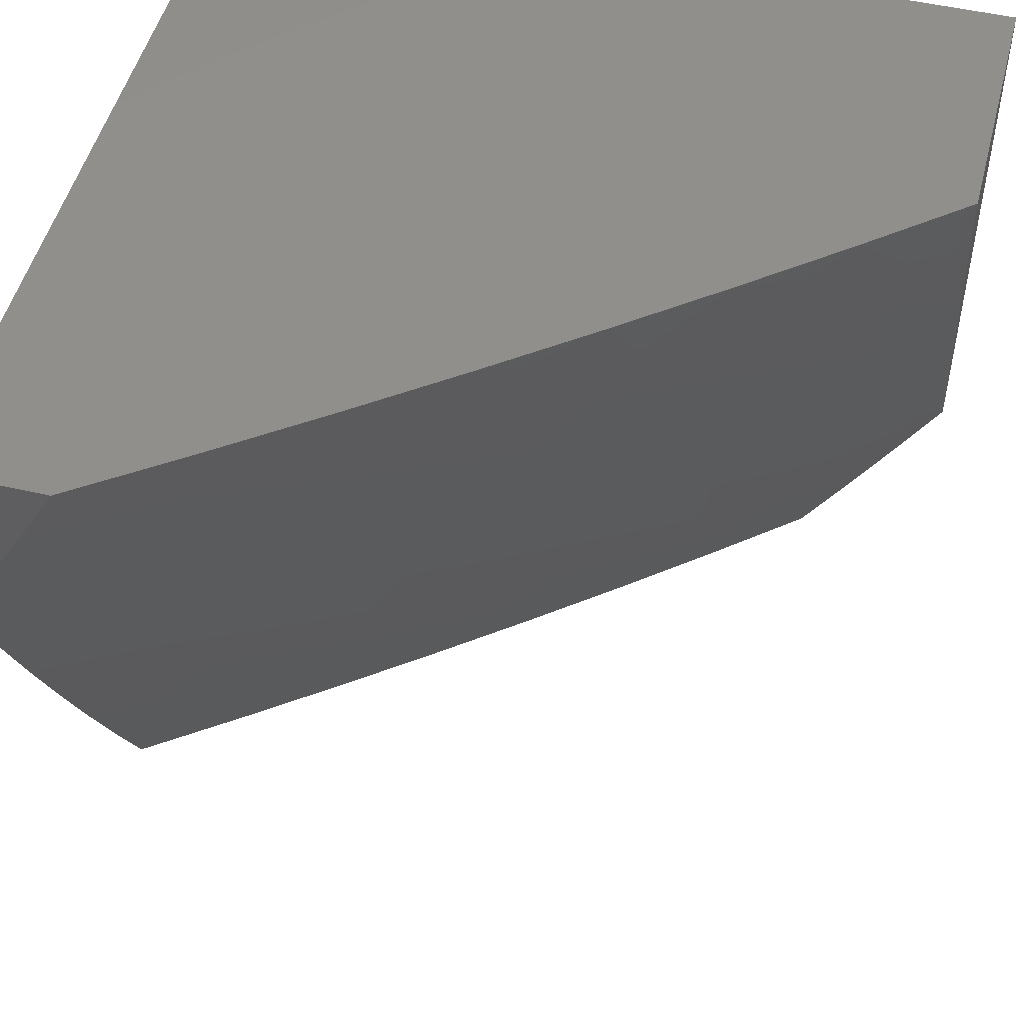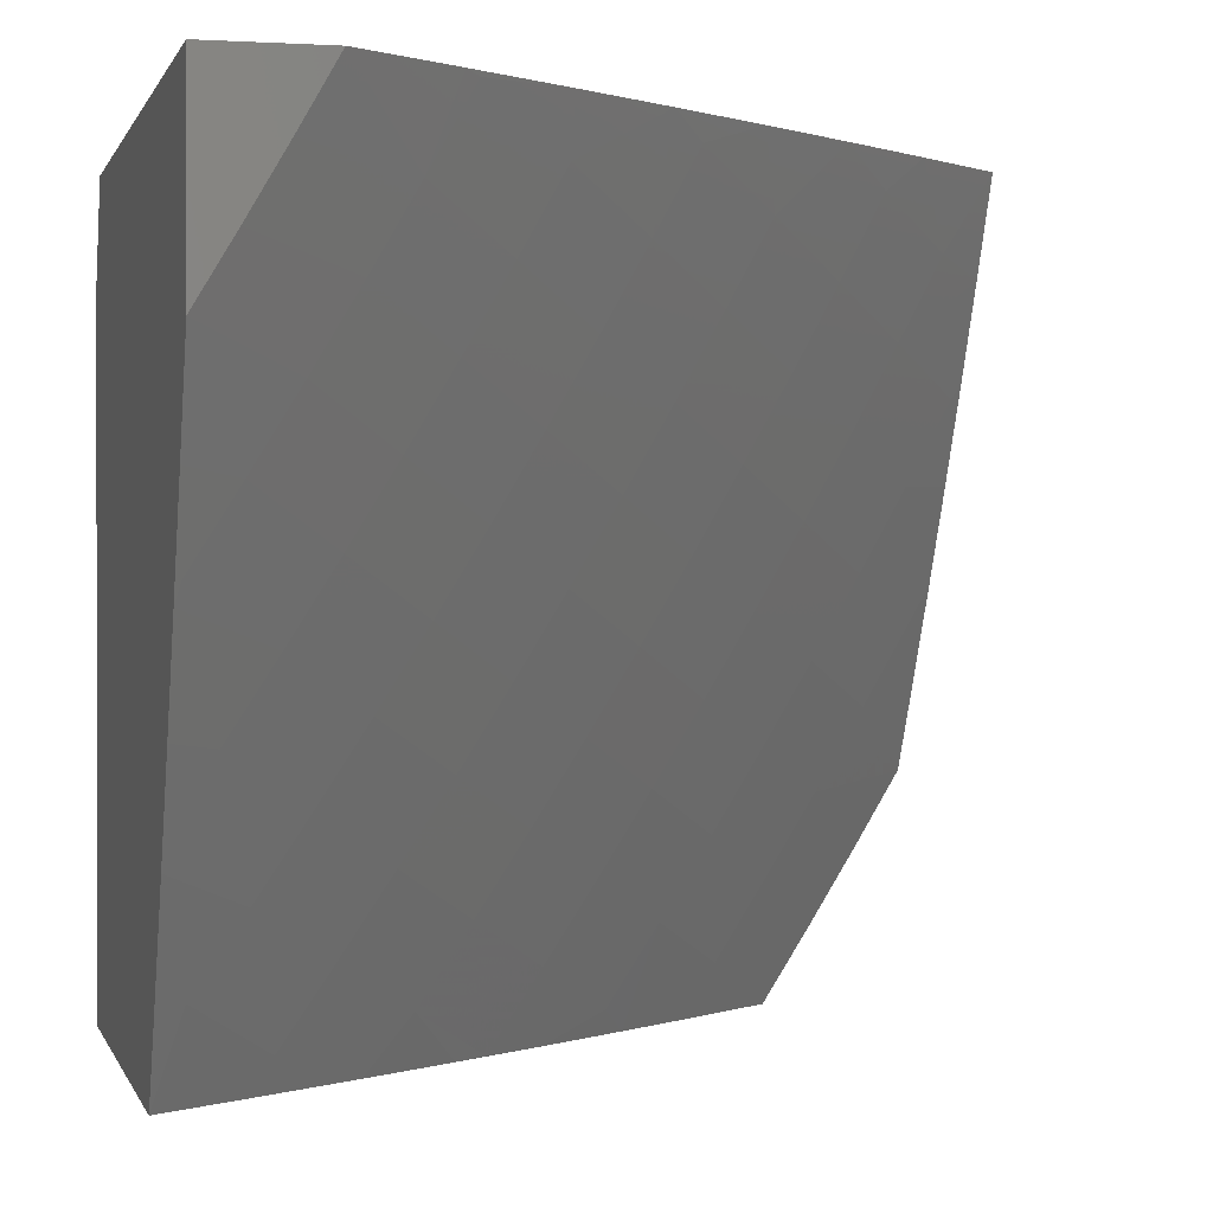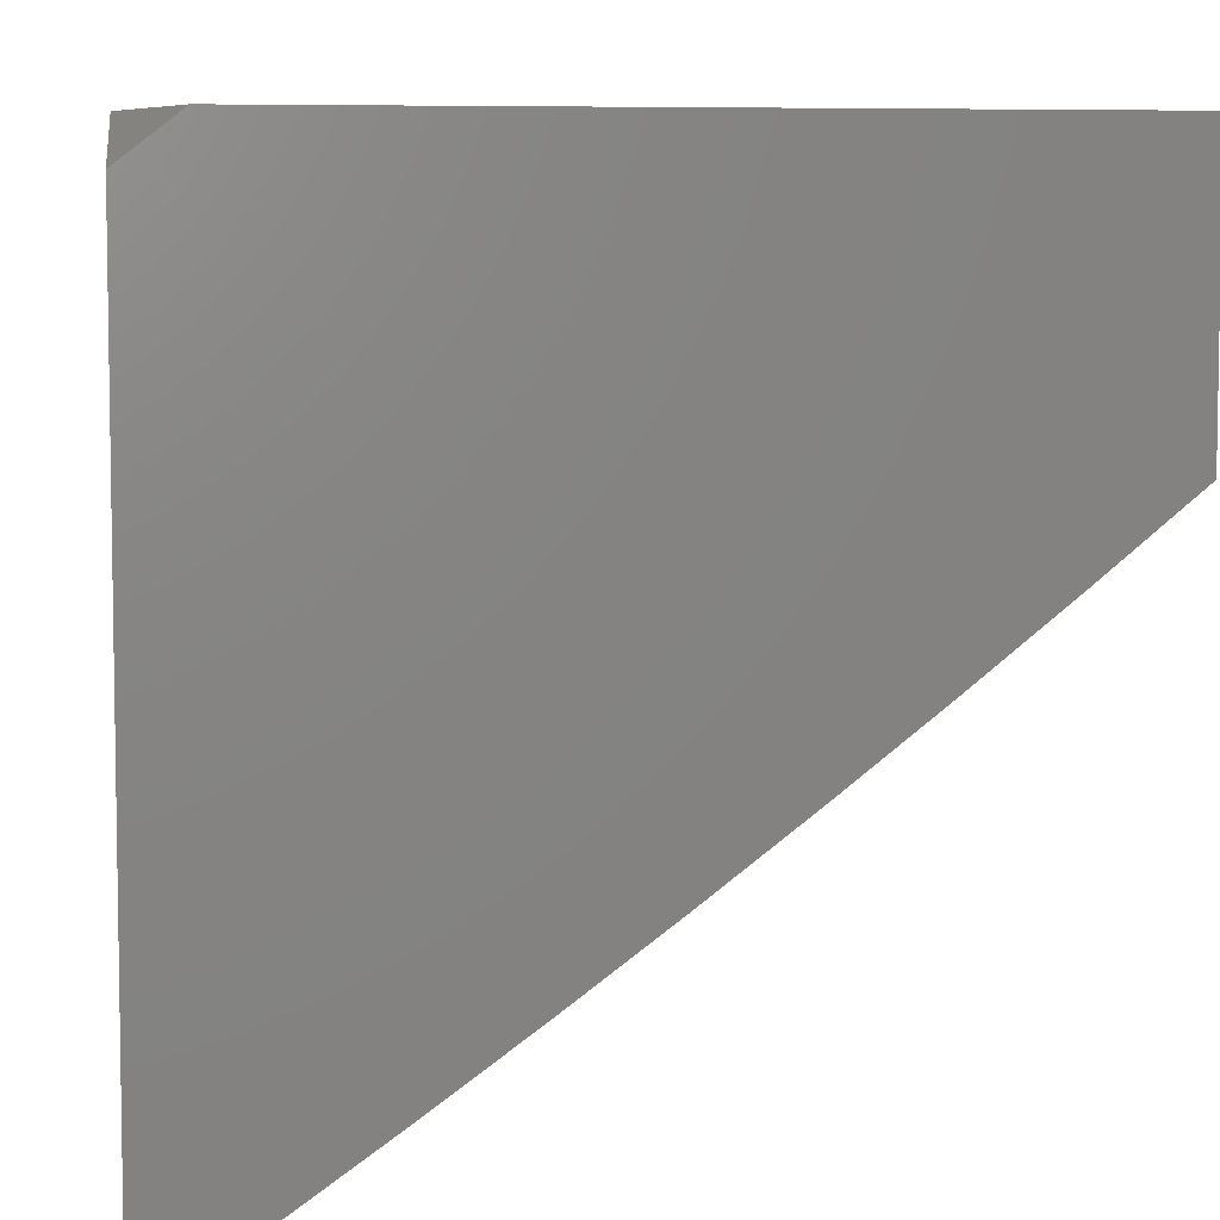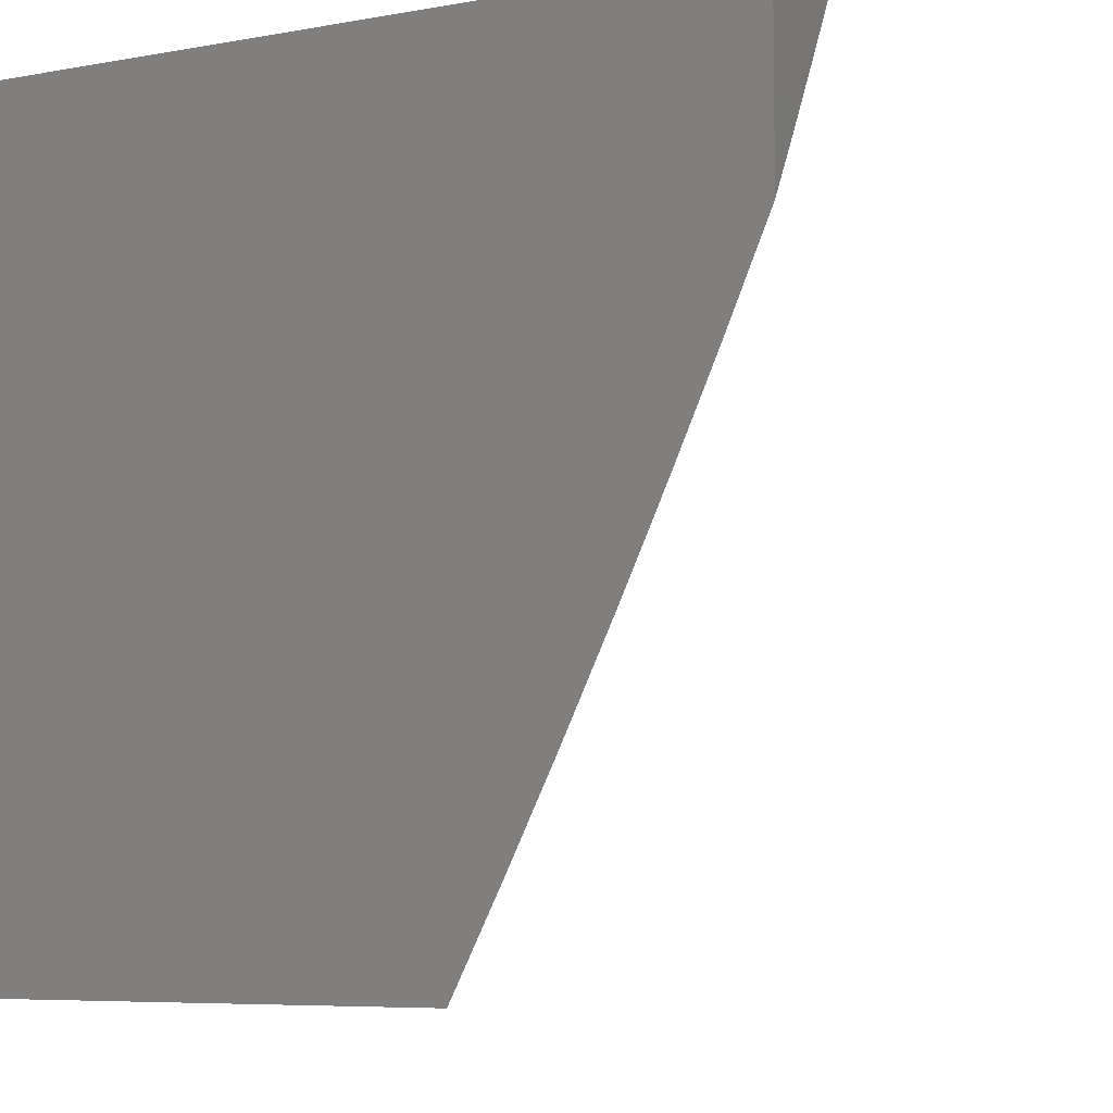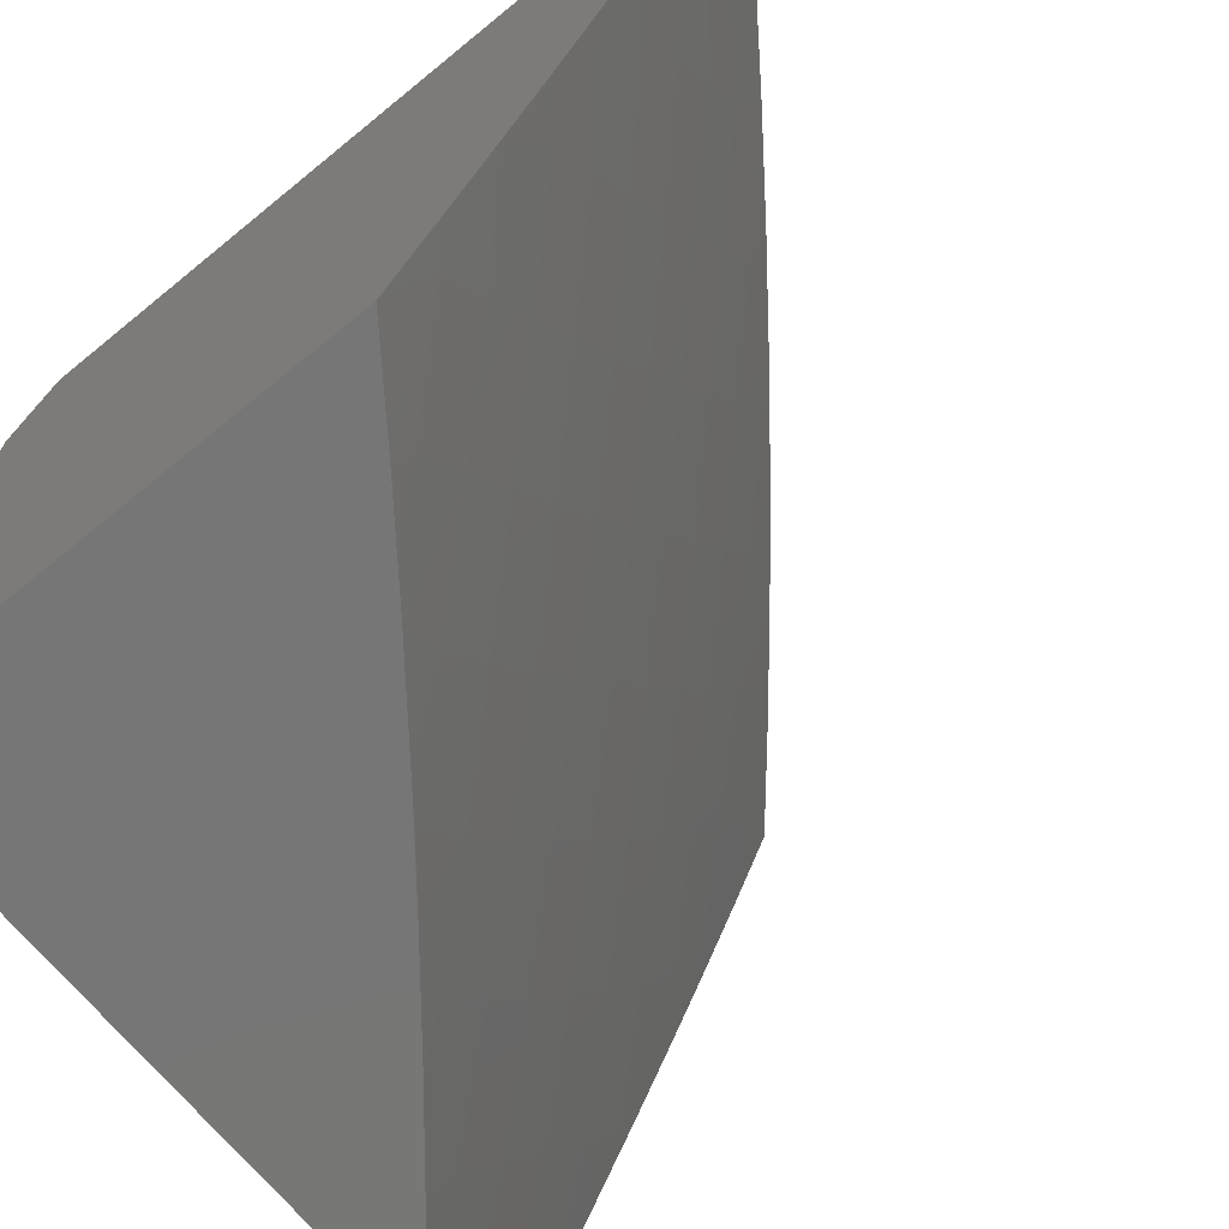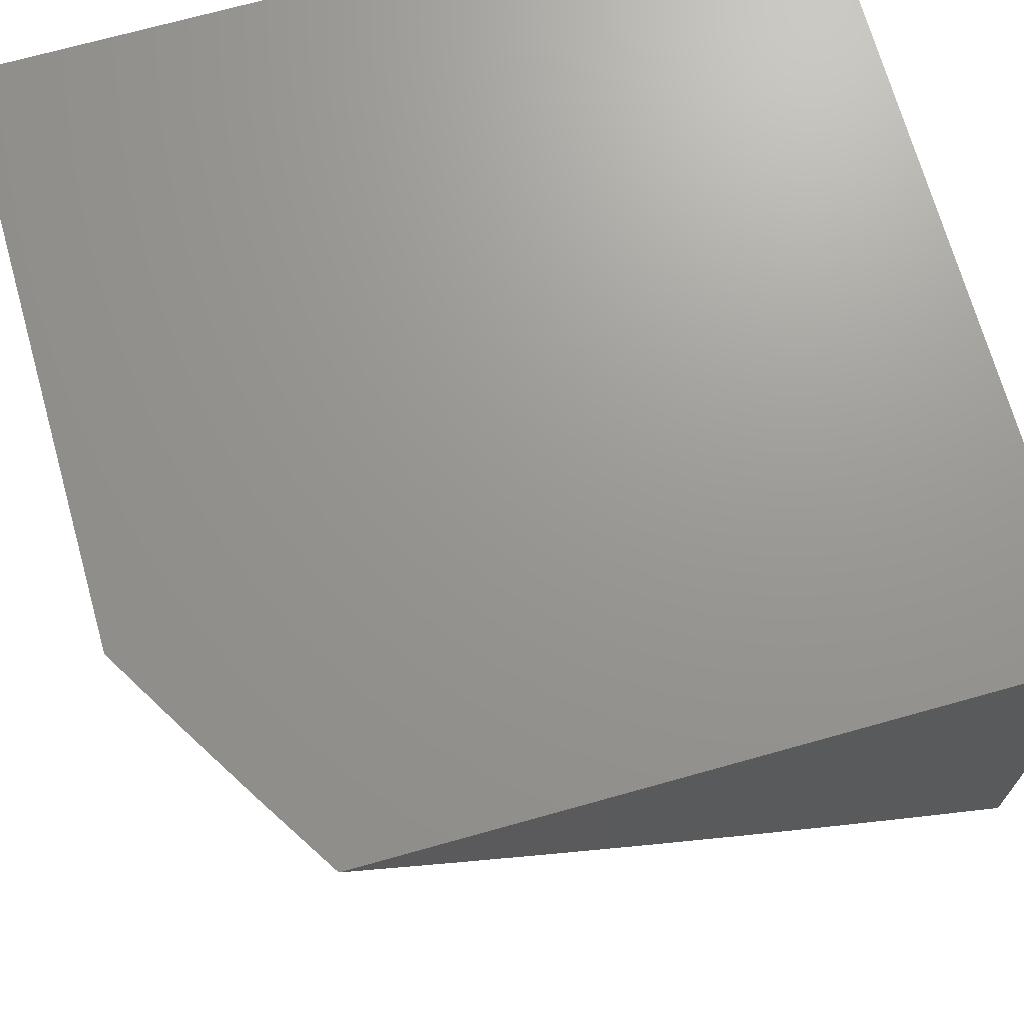
<metadata>
{"format":"stl","ext":"stl","renderer":"f3d","projection":"perspective","resolution":1024,"background":"white","views":[{"elev":50.2,"azim":-165.6,"up":"+Y"},{"elev":0.4,"azim":166.3,"up":"+Y"},{"elev":6.0,"azim":173.3,"up":"+Z"},{"elev":-6.7,"azim":118.1,"up":"+Y"},{"elev":-68.9,"azim":129.3,"up":"+Y"},{"elev":70.1,"azim":-15.7,"up":"+Z"}]}
</metadata>
<code>
# stl→obj: 110 verts, 216 faces
v -7.267 -4 -9.91
v -7.141 -4 -10
v -7.231 -4.1 -9.895
v -7.095 -4.081 -10
v -7.177 -4.194 -9.895
v -7.048 -4.162 -10
v -7.121 -4.288 -9.895
v -7 -4.241 -10
v -7.065 -4.38 -9.895
v -7 -4.37 -9.945
v -7.007 -4.472 -9.895
v -7 -4.497 -9.889
v -7.113 -4.54 -9.789
v -7.054 -4.632 -9.789
v -7.158 -4.701 -9.681
v -7 -4.75 -9.771
v -7.096 -4.794 -9.681
v -7 -4.875 -9.71
v -7.033 -4.886 -9.681
v -7 -5 -9.647
v -7.121 -5 -9.559
v -7 -4.624 -9.831
v -7.134 -4.957 -9.571
v -7.241 -5 -9.469
v -7.199 -4.863 -9.571
v -7.3 -4.932 -9.46
v -7.261 -4.769 -9.571
v -7.364 -4.836 -9.46
v -7.323 -4.674 -9.571
v -7.426 -4.739 -9.46
v -7.383 -4.578 -9.571
v -7.487 -4.642 -9.46
v -7.442 -4.481 -9.571
v -7.547 -4.544 -9.46
v -7.5 -4.383 -9.571
v -7.606 -4.445 -9.46
v -7.557 -4.285 -9.571
v -7.663 -4.345 -9.46
v -7.612 -4.186 -9.571
v -7.719 -4.245 -9.46
v -7.666 -4.087 -9.571
v -7.774 -4.144 -9.46
v -7.761 -4 -9.532
v -7.827 -4.042 -9.46
v -7.881 -4 -9.434
v -7.935 -4.098 -9.347
v -8 -4 -9.334
v -8 -4.12 -9.282
v -7.881 -4.201 -9.347
v -7.986 -4.257 -9.233
v -7.93 -4.361 -9.233
v -8 -4.359 -9.174
v -8 -4.477 -9.117
v -7.872 -4.464 -9.233
v -7.975 -4.522 -9.117
v -7.915 -4.626 -9.117
v -8 -4.594 -9.059
v -8 -4.711 -9
v -7.854 -4.729 -9.117
v -7.942 -4.808 -9
v -7.791 -4.831 -9.117
v -7.883 -4.904 -9
v -7.728 -4.932 -9.117
v -7.822 -5 -9
v -7.708 -5 -9.097
v -7.593 -5 -9.192
v -7.628 -4.869 -9.233
v -7.564 -4.968 -9.233
v -7.528 -4.804 -9.347
v -7.464 -4.902 -9.347
v -7.359 -5 -9.378
v -7.4 -4.999 -9.347
v -7.477 -5 -9.286
v -8 -4.24 -9.229
v -7.639 -4 -9.629
v -7.557 -4.028 -9.681
v -7.504 -4.127 -9.681
v -7.449 -4.224 -9.681
v -7.394 -4.321 -9.681
v -7.337 -4.417 -9.681
v -7.278 -4.513 -9.681
v -7.219 -4.607 -9.681
v -7.516 -4 -9.724
v -7.394 -4.066 -9.789
v -7.392 -4 -9.817
v -7.284 -4.006 -9.895
v -7.341 -4.163 -9.789
v -7.286 -4.258 -9.789
v -7.23 -4.353 -9.789
v -7.172 -4.447 -9.789
v -7.768 -4.405 -9.347
v -7.825 -4.303 -9.347
v -7.71 -4.506 -9.347
v -7.651 -4.606 -9.347
v -7.59 -4.706 -9.347
v -7.813 -4.566 -9.233
v -7.753 -4.668 -9.233
v -7.691 -4.769 -9.233
v -7.073 -4 -9
v -7.049 -4.042 -9
v -7.049 -4 -9.019
v -7.024 -4 -9.038
v -7 -4.042 -9.038
v -7 -4 -9.056
v -7.025 -4.085 -9
v -7 -4.085 -9.019
v -7 -4.127 -9
v -7 -5 -9
v -7 -4 -10
v -8 -4 -9
f 1 2 3
f 3 2 4
f 3 4 5
f 5 4 6
f 5 6 7
f 7 6 8
f 7 8 9
f 9 8 10
f 9 10 11
f 11 10 12
f 11 12 13
f 13 12 14
f 13 14 15
f 15 14 16
f 15 16 17
f 17 16 18
f 17 18 19
f 19 18 20
f 19 20 21
f 12 22 14
f 14 22 16
f 19 21 23
f 23 21 24
f 23 24 25
f 25 24 26
f 25 26 27
f 27 26 28
f 27 28 29
f 29 28 30
f 29 30 31
f 31 30 32
f 31 32 33
f 33 32 34
f 33 34 35
f 35 34 36
f 35 36 37
f 37 36 38
f 37 38 39
f 39 38 40
f 39 40 41
f 41 40 42
f 41 42 43
f 43 42 44
f 43 44 45
f 45 44 46
f 45 46 47
f 47 46 48
f 48 46 49
f 48 49 50
f 50 49 51
f 50 51 52
f 52 51 53
f 53 51 54
f 53 54 55
f 55 54 56
f 55 56 57
f 57 56 58
f 58 56 59
f 58 59 60
f 60 59 61
f 60 61 62
f 62 61 63
f 62 63 64
f 64 63 65
f 65 63 66
f 66 63 67
f 66 67 68
f 68 67 69
f 68 69 70
f 70 69 30
f 70 30 28
f 24 71 26
f 26 71 72
f 26 72 28
f 28 72 70
f 71 73 72
f 72 73 70
f 70 73 68
f 68 73 66
f 57 53 55
f 52 74 50
f 50 74 48
f 43 75 41
f 41 75 76
f 41 76 39
f 39 76 77
f 39 77 37
f 37 77 78
f 37 78 35
f 35 78 79
f 35 79 33
f 33 79 80
f 33 80 31
f 31 80 81
f 31 81 29
f 29 81 82
f 29 82 27
f 27 82 15
f 27 15 25
f 25 15 17
f 25 17 23
f 23 17 19
f 75 83 76
f 76 83 77
f 77 83 84
f 84 83 85
f 84 85 86
f 86 85 1
f 86 1 3
f 84 86 87
f 87 86 3
f 87 3 88
f 88 3 5
f 88 5 89
f 89 5 7
f 89 7 90
f 90 7 9
f 90 9 13
f 13 9 11
f 77 84 78
f 78 84 87
f 78 87 79
f 79 87 88
f 79 88 80
f 80 88 89
f 80 89 81
f 81 89 90
f 81 90 82
f 82 90 13
f 82 13 15
f 38 91 40
f 40 91 92
f 40 92 42
f 42 92 49
f 42 49 44
f 44 49 46
f 91 54 92
f 92 54 51
f 92 51 49
f 91 38 93
f 93 38 36
f 93 36 94
f 94 36 34
f 94 34 95
f 95 34 32
f 95 32 69
f 69 32 30
f 54 91 96
f 96 91 93
f 96 93 97
f 97 93 94
f 97 94 98
f 98 94 95
f 98 95 67
f 67 95 69
f 59 56 96
f 96 56 54
f 59 96 97
f 61 59 97
f 61 97 98
f 63 61 98
f 63 98 67
f 99 100 101
f 101 100 102
f 102 100 103
f 102 103 104
f 100 105 103
f 103 105 106
f 106 105 107
f 64 65 108
f 108 65 66
f 108 66 73
f 73 71 108
f 108 71 24
f 108 24 21
f 21 20 108
f 8 6 109
f 109 6 4
f 109 4 2
f 20 18 108
f 108 18 16
f 108 16 107
f 107 16 22
f 107 22 12
f 10 103 12
f 12 103 106
f 12 106 107
f 103 10 104
f 104 10 8
f 104 8 109
f 60 107 58
f 58 107 105
f 58 105 110
f 110 105 100
f 110 100 99
f 60 62 107
f 107 62 108
f 108 62 64
f 47 48 110
f 110 48 74
f 110 74 52
f 52 53 110
f 110 53 57
f 110 57 58
f 2 1 109
f 109 1 104
f 104 1 85
f 104 85 83
f 75 101 83
f 83 101 102
f 83 102 104
f 101 75 99
f 99 75 43
f 99 43 45
f 47 110 45
f 45 110 99

</code>
